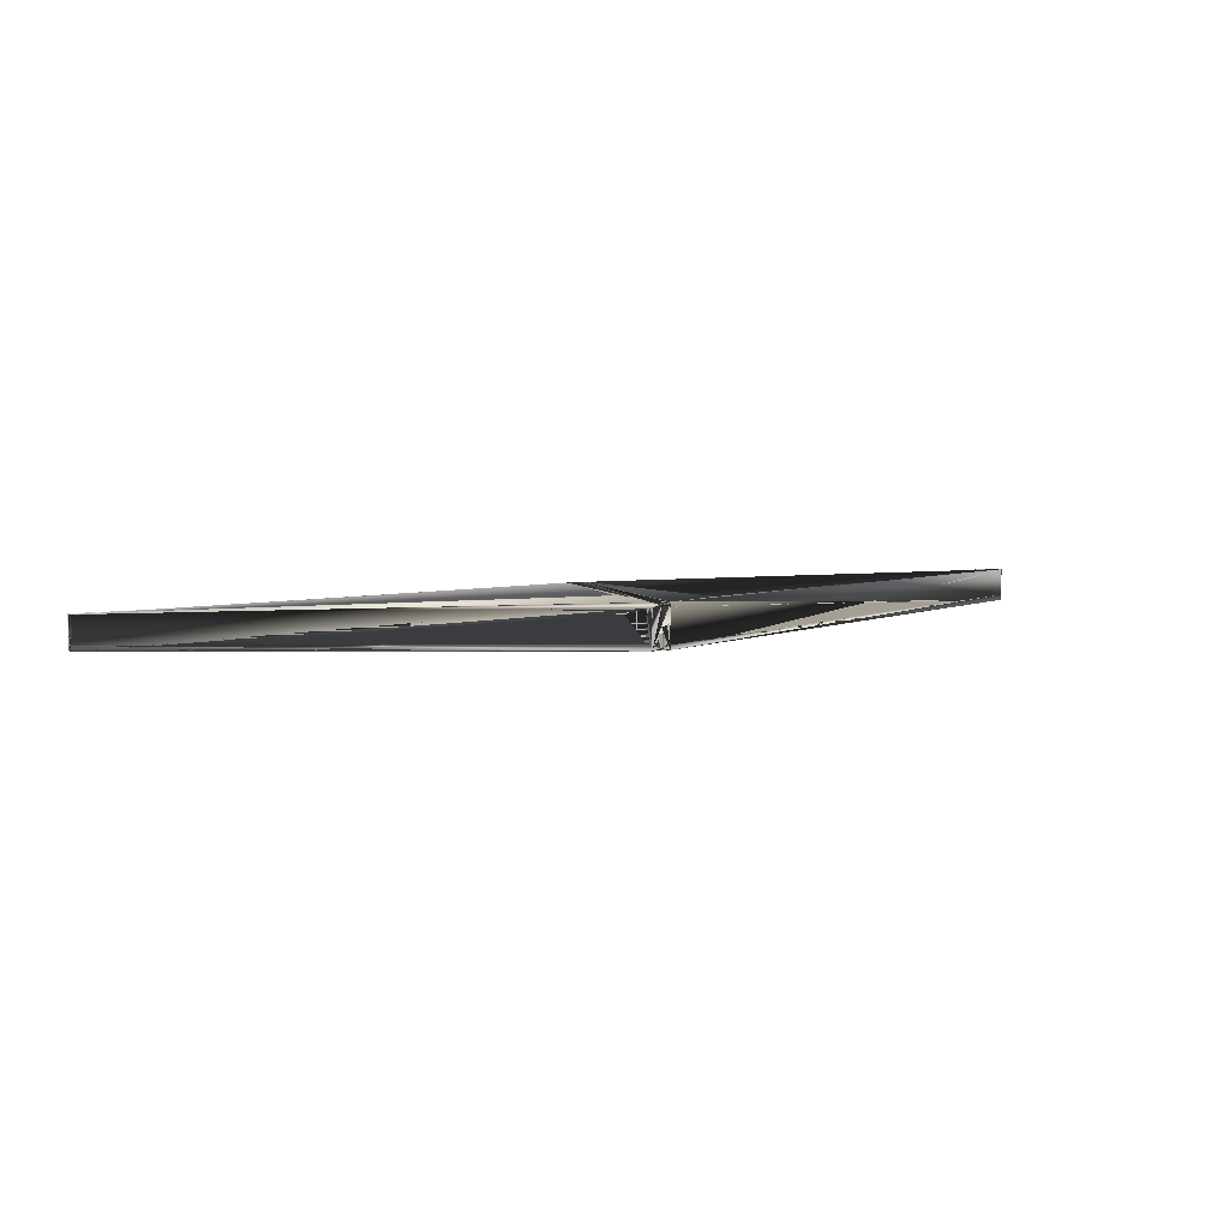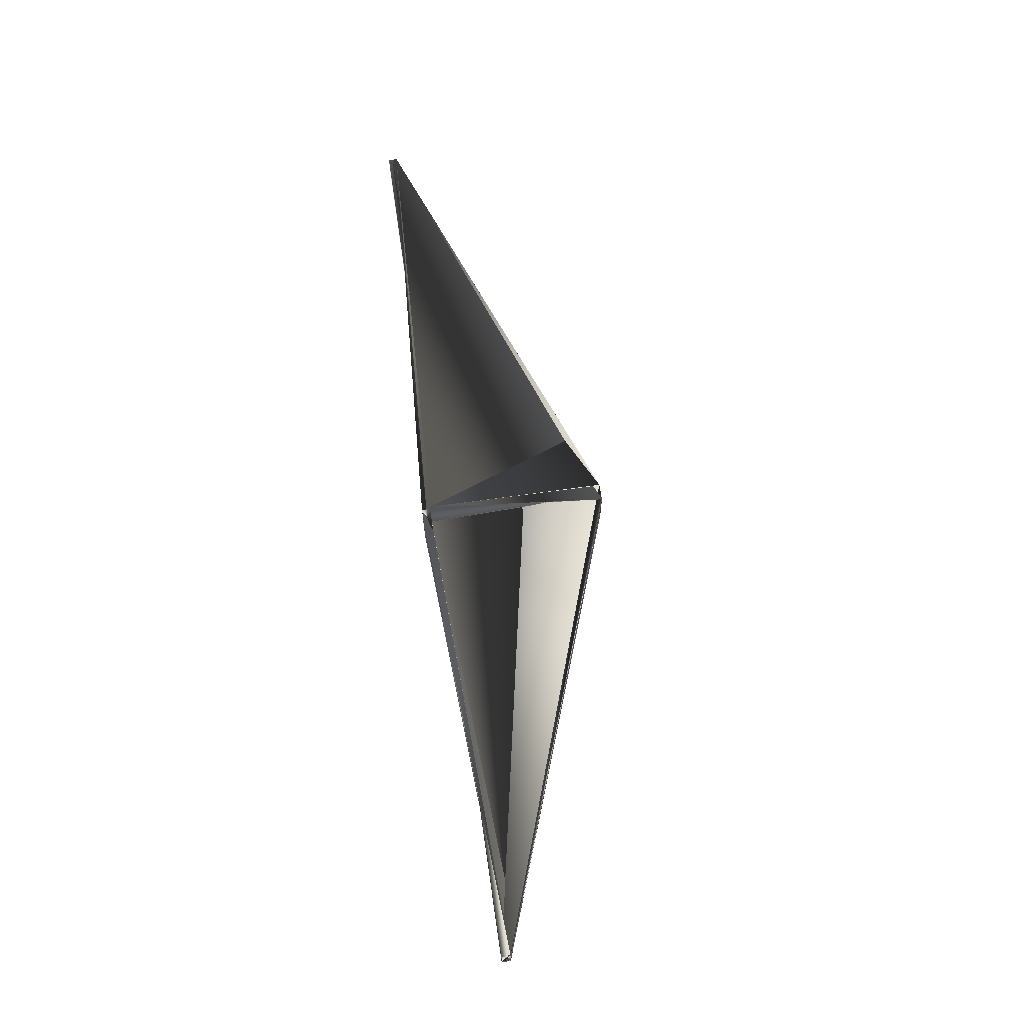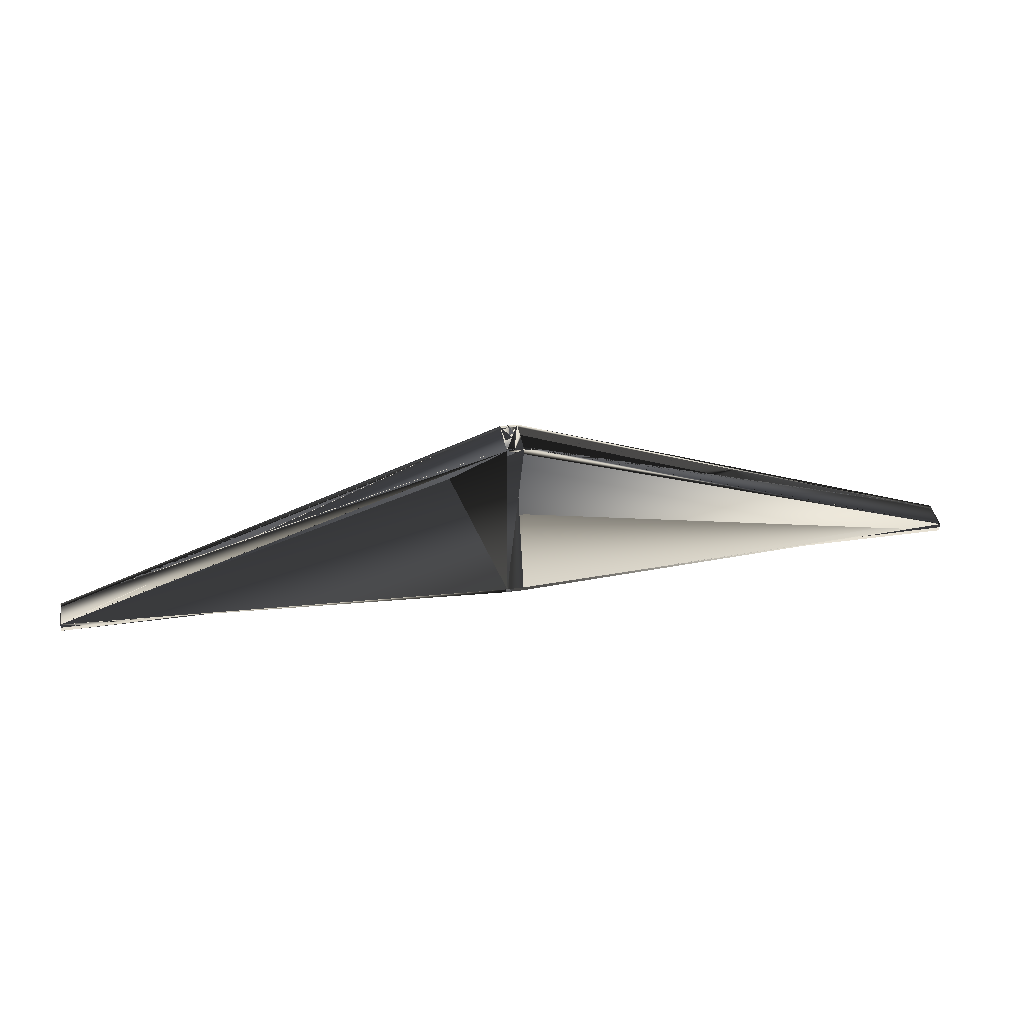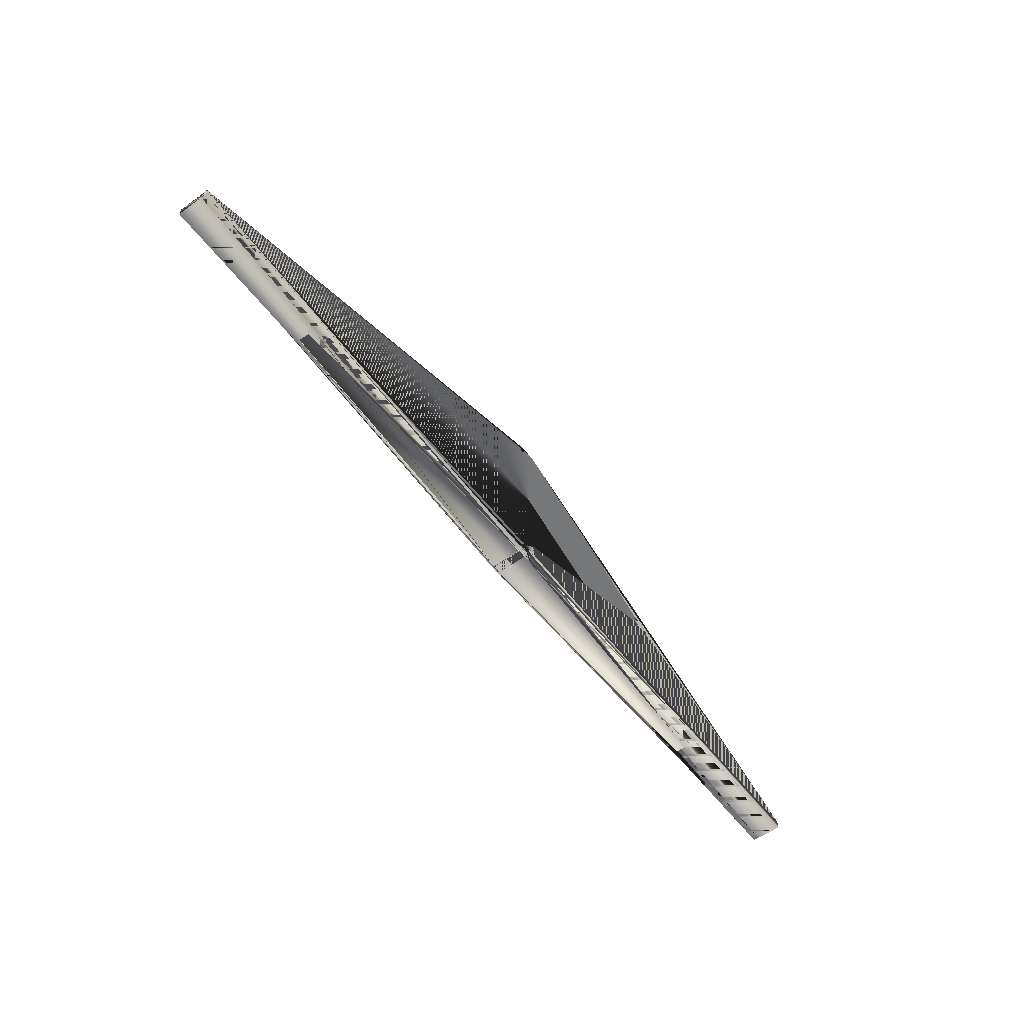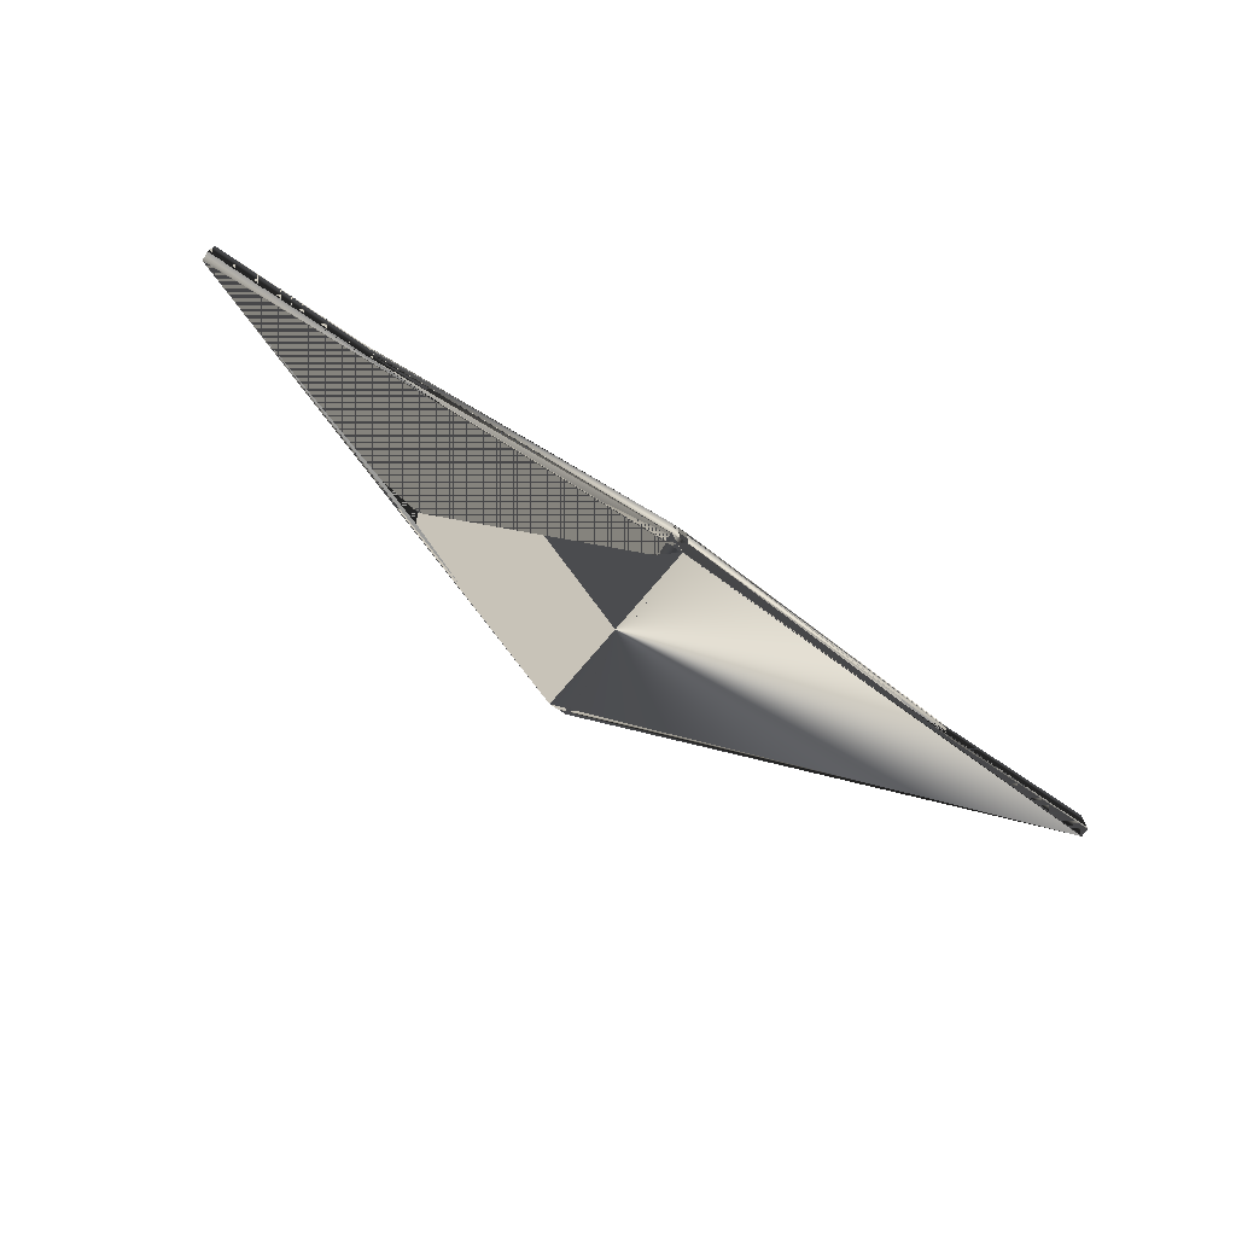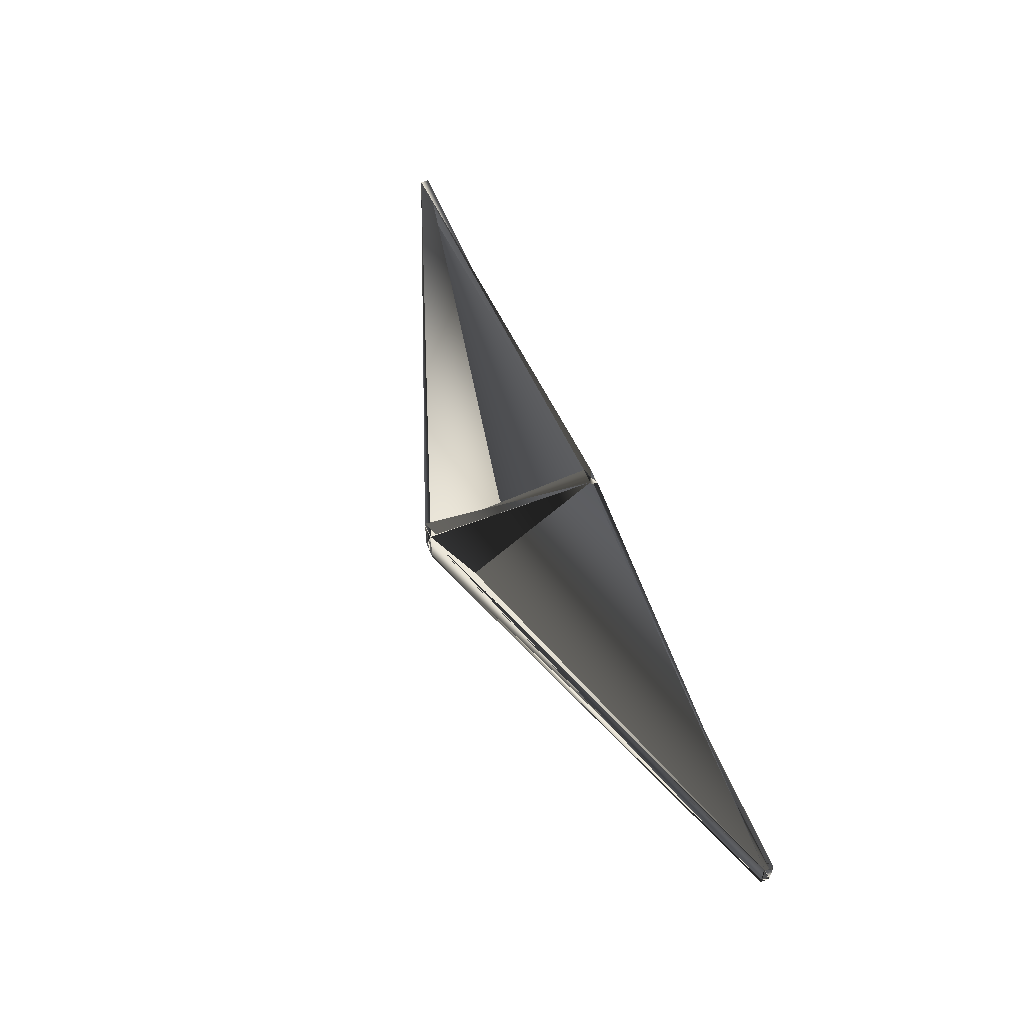
<metadata>
{"format":"obj","ext":"obj","renderer":"f3d","projection":"perspective","resolution":1024,"background":"white","views":[{"elev":6.8,"azim":155.2,"up":"+Z"},{"elev":64.9,"azim":81.7,"up":"+Z"},{"elev":39.4,"azim":-9.8,"up":"+Y"},{"elev":-57.1,"azim":127.0,"up":"+Y"},{"elev":-71.2,"azim":-34.3,"up":"+Z"},{"elev":58.2,"azim":-111.9,"up":"+Z"}]}
</metadata>
<code>
v  -537 20 18
v  -537 20 12
v  537 20 12
v  537 20 18
v  -537 20 -12
v  537 20 -12
v  -537 20 -18
v  537 20 -18
v  -537 30.5 18
v  537 30.5 18
v  537 30.5 12
v  -537 30.5 12
v  -537 30 12
v  537 30 12
v  537 30 -12
v  -537 30 -12
v  -537 30.5 -12
v  537 30.5 -12
v  537 30.5 -18
v  -537 30.5 -18
v  537 30 18
v  -537 30 18
v  -537 30 -18
v  537 30 -18
g Box001
f 1 1 1 2 2 1 3 3 1
f 3 3 1 4 4 1 1 1 1
f 2 2 1 5 5 2 6 6 2
f 6 6 2 3 3 1 2 2 1
f 5 5 2 7 7 2 8 8 2
f 8 8 2 6 6 2 5 5 2
f 9 4 3 10 1 3 11 2 3
f 11 2 3 12 3 3 9 4 3
f 13 3 4 14 2 5 15 5 4
f 15 5 4 16 6 4 13 3 4
f 17 6 3 18 5 3 19 7 3
f 19 7 3 20 8 3 17 6 3
f 1 4 6 4 1 6 21 7 6
f 21 7 6 22 8 6 1 4 6
f 8 4 7 7 1 7 23 7 7
f 23 7 7 24 8 7 8 4 7
f 22 8 6 21 7 6 10 1 6
f 10 1 6 9 4 6 22 8 6
f 21 8 8 14 9 8 11 2 8
f 11 2 8 10 1 8 21 8 8
f 14 2 7 13 3 7 12 3 7
f 12 3 7 11 2 7 14 2 7
f 13 10 9 22 7 9 9 4 9
f 9 4 9 12 3 9 13 10 9
f 16 6 10 15 5 10 18 5 10
f 18 5 10 17 6 10 16 6 10
f 15 10 8 24 7 8 19 7 8
f 19 7 8 18 5 8 15 10 8
f 24 8 7 23 7 7 20 8 7
f 20 8 7 19 7 7 24 8 7
f 23 8 9 16 9 9 17 6 9
f 17 6 9 20 8 9 23 8 9
v  -10 0 18
v  10 0 18
v  10 20 18
v  -10 20 18
v  10 0 -18
v  10 20 -18
v  -10 0 -18
v  -10 20 -18
g Box002
f 25 11 11 26 12 11 27 13 11
f 27 13 11 28 14 11 25 11 11
f 26 11 12 29 12 12 30 13 12
f 30 13 12 27 14 12 26 11 12
f 29 11 13 31 12 13 32 13 13
f 32 13 13 30 14 13 29 11 13
f 31 11 14 25 12 14 28 13 14
f 28 13 14 32 14 14 31 11 14
v  -10 10 -19
v  -10 10 -24
v  10 10 -24
v  10 10 -19
v  -10 220 -19
v  10 220 -19
v  10 220 -24
v  -10 220 -24
g Box003
f 33 15 15 34 16 15 35 17 15
f 35 17 15 36 18 15 33 15 15
f 37 18 16 38 15 16 39 16 16
f 39 16 16 40 17 16 37 18 16
f 33 18 17 36 15 17 38 16 17
f 38 16 17 37 17 17 33 18 17
f 36 18 18 35 15 18 39 16 18
f 39 16 18 38 17 18 36 18 18
f 35 18 19 34 15 19 40 16 19
f 40 16 19 39 17 19 35 18 19
f 34 18 20 33 15 20 37 16 20
f 37 16 20 40 17 20 34 18 20
v  -10 10 24
v  -10 10 19
v  10 10 19
v  10 10 24
v  -10 220 24
v  10 220 24
v  10 220 19
v  -10 220 19
g Box004
f 41 19 21 42 20 21 43 21 21
f 43 21 21 44 22 21 41 19 21
f 45 22 22 46 19 22 47 20 22
f 47 20 22 48 21 22 45 22 22
f 41 22 23 44 19 23 46 20 23
f 46 20 23 45 21 23 41 22 23
f 44 22 24 43 19 24 47 20 24
f 47 20 24 46 21 24 44 22 24
f 43 22 25 42 19 25 48 20 25
f 48 20 25 47 21 25 43 22 25
f 42 22 26 41 19 26 45 20 26
f 45 20 26 48 21 26 42 22 26
v  -10 70 19.5
v  -10 70 -19.5
v  10 70 -19.5
v  10 70 19.5
v  -10 100 19.5
v  10 100 19.5
v  10 100 -19.5
v  -10 100 -19.5
g Box005
f 49 23 27 50 24 27 51 25 27
f 51 25 27 52 26 27 49 23 27
f 53 26 28 54 23 28 55 24 28
f 55 24 28 56 25 28 53 26 28
f 52 26 29 51 23 29 55 24 29
f 55 24 29 54 25 29 52 26 29
f 50 26 30 49 23 30 53 24 30
f 53 24 30 56 25 30 50 26 30
v  -10 130 19.5
v  -10 130 -19.5
v  10 130 -19.5
v  10 130 19.5
v  -10 155 19.5
v  10 155 19.5
v  10 155 -19.5
v  -10 155 -19.5
g Box006
f 57 27 31 58 28 31 59 29 31
f 59 29 31 60 30 31 57 27 31
f 61 30 32 62 27 32 63 28 32
f 63 28 32 64 29 32 61 30 32
f 60 30 33 59 27 33 63 28 33
f 63 28 33 62 29 33 60 30 33
f 58 30 34 57 27 34 61 28 34
f 61 28 34 64 29 34 58 30 34
v  -10 175 19.5
v  -10 175 -19.5
v  10 175 -19.5
v  10 175 19.5
v  -10 190 19.5
v  10 190 19.5
v  10 190 -19.5
v  -10 190 -19.5
g Box007
f 65 31 35 66 32 35 67 33 35
f 67 33 35 68 34 35 65 31 35
f 69 34 36 70 31 36 71 32 36
f 71 32 36 72 33 36 69 34 36
f 68 34 37 67 31 37 71 32 37
f 71 32 37 70 33 37 68 34 37
f 66 34 38 65 31 38 69 32 38
f 69 32 38 72 33 38 66 34 38
v  -10 205 19.5
v  -10 205 -19.5
v  10 205 -19.5
v  10 205 19.5
v  -10 215 19.5
v  10 215 19.5
v  10 215 -19.5
v  -10 215 -19.5
g Box008
f 73 35 39 74 36 39 75 37 39
f 75 37 39 76 38 39 73 35 39
f 77 38 40 78 35 40 79 36 40
f 79 36 40 80 37 40 77 38 40
f 76 38 41 75 35 41 79 36 41
f 79 36 41 78 37 41 76 38 41
f 74 38 42 73 35 42 77 36 42
f 77 36 42 80 37 42 74 38 42
v  -537.5 30 17.5
v  -536.5 30 17.5
v  0.5 220 22
v  -0.5 220 22
v  -536.5 30 16.5
v  0.5 220 21
v  -537.5 30 16.5
v  -0.5 220 21
g Box009
f 81 39 43 82 40 43 83 41 43
f 83 41 43 84 42 43 81 39 43
f 82 39 44 85 40 44 86 41 44
f 86 41 44 83 42 44 82 39 44
f 85 39 45 87 40 45 88 41 45
f 88 41 45 86 42 45 85 39 45
f 87 39 46 81 40 46 84 41 46
f 84 41 46 88 42 46 87 39 46
v  536.5 30 17.5
v  537.5 30 17.5
v  0.5 220 22
v  -0.5 220 22
v  537.5 30 16.5
v  0.5 220 21
v  536.5 30 16.5
v  -0.5 220 21
g Box010
f 89 43 47 90 44 47 91 45 47
f 91 45 47 92 46 47 89 43 47
f 90 43 48 93 44 48 94 45 48
f 94 45 48 91 46 48 90 43 48
f 93 43 49 95 44 49 96 45 49
f 96 45 49 94 46 49 93 43 49
f 95 43 50 89 44 50 92 45 50
f 92 45 50 96 46 50 95 43 50
v  -537.5 30 -16.5
v  -536.5 30 -16.5
v  0.5 220 -21
v  -0.5 220 -21
v  -536.5 30 -17.5
v  0.5 220 -22
v  -537.5 30 -17.5
v  -0.5 220 -22
g Box011
f 97 47 51 98 48 51 99 49 51
f 99 49 51 100 50 51 97 47 51
f 98 47 52 101 48 52 102 49 52
f 102 49 52 99 50 52 98 47 52
f 101 47 53 103 48 53 104 49 53
f 104 49 53 102 50 53 101 47 53
f 103 47 54 97 48 54 100 49 54
f 100 49 54 104 50 54 103 47 54
v  536.5 30 -16.5
v  537.5 30 -16.5
v  0.5 220 -21
v  -0.5 220 -21
v  537.5 30 -17.5
v  0.5 220 -22
v  536.5 30 -17.5
v  -0.5 220 -22
g Box012
f 105 51 55 106 52 55 107 53 55
f 107 53 55 108 54 55 105 51 55
f 106 51 56 109 52 56 110 53 56
f 110 53 56 107 54 56 106 51 56
f 109 51 57 111 52 57 112 53 57
f 112 53 57 110 54 57 109 51 57
f 111 51 58 105 52 58 108 53 58
f 108 53 58 112 54 58 111 51 58

</code>
